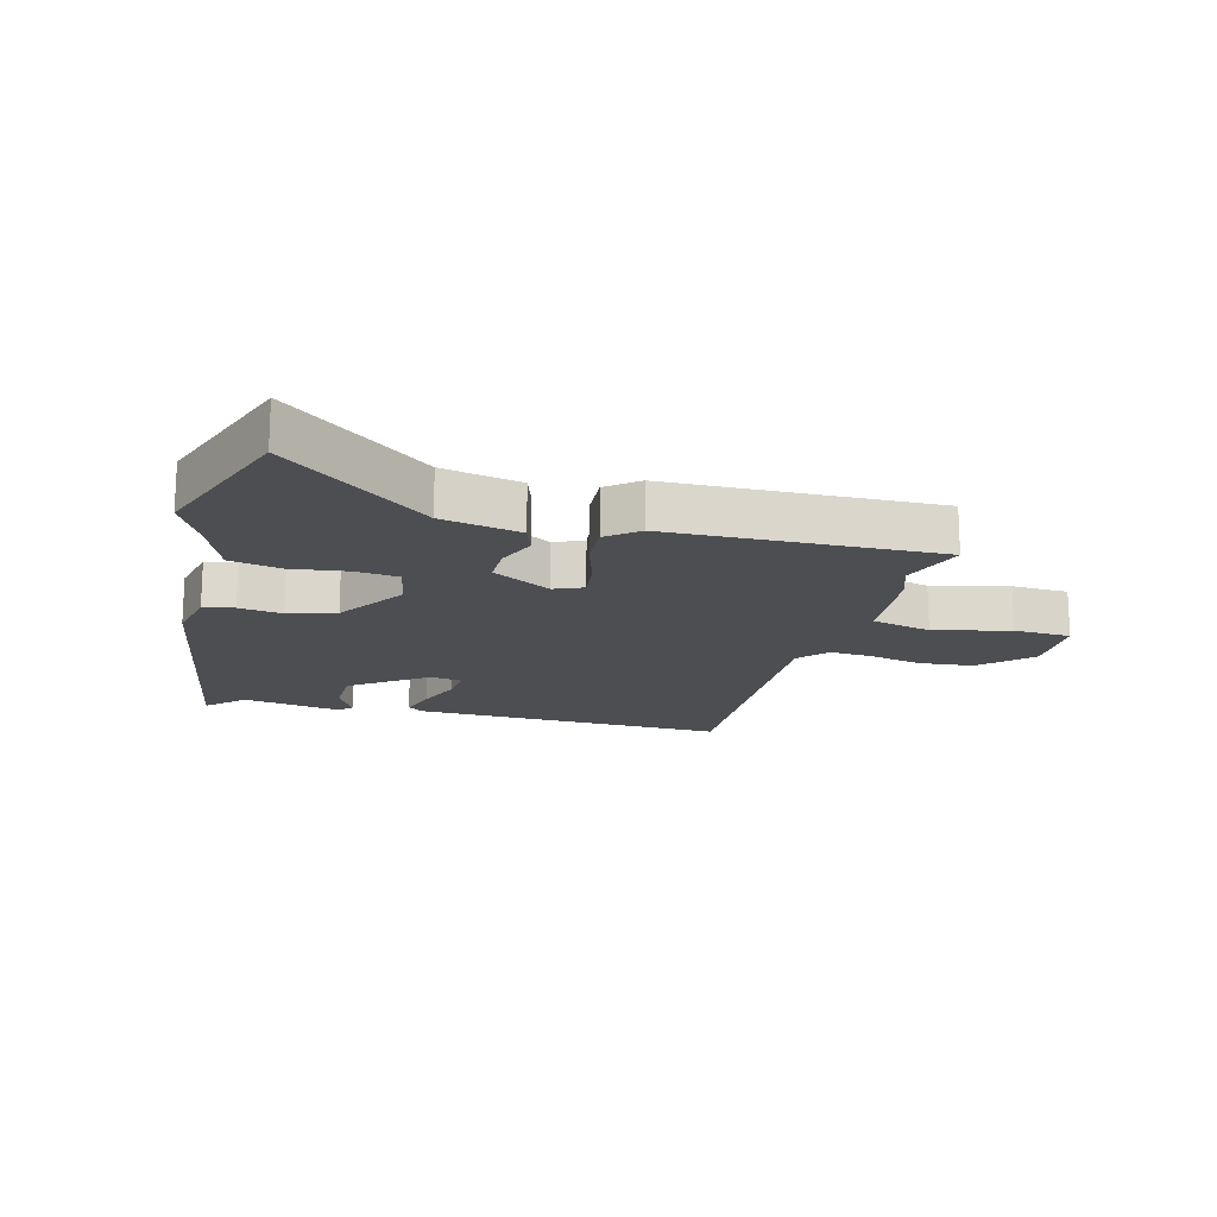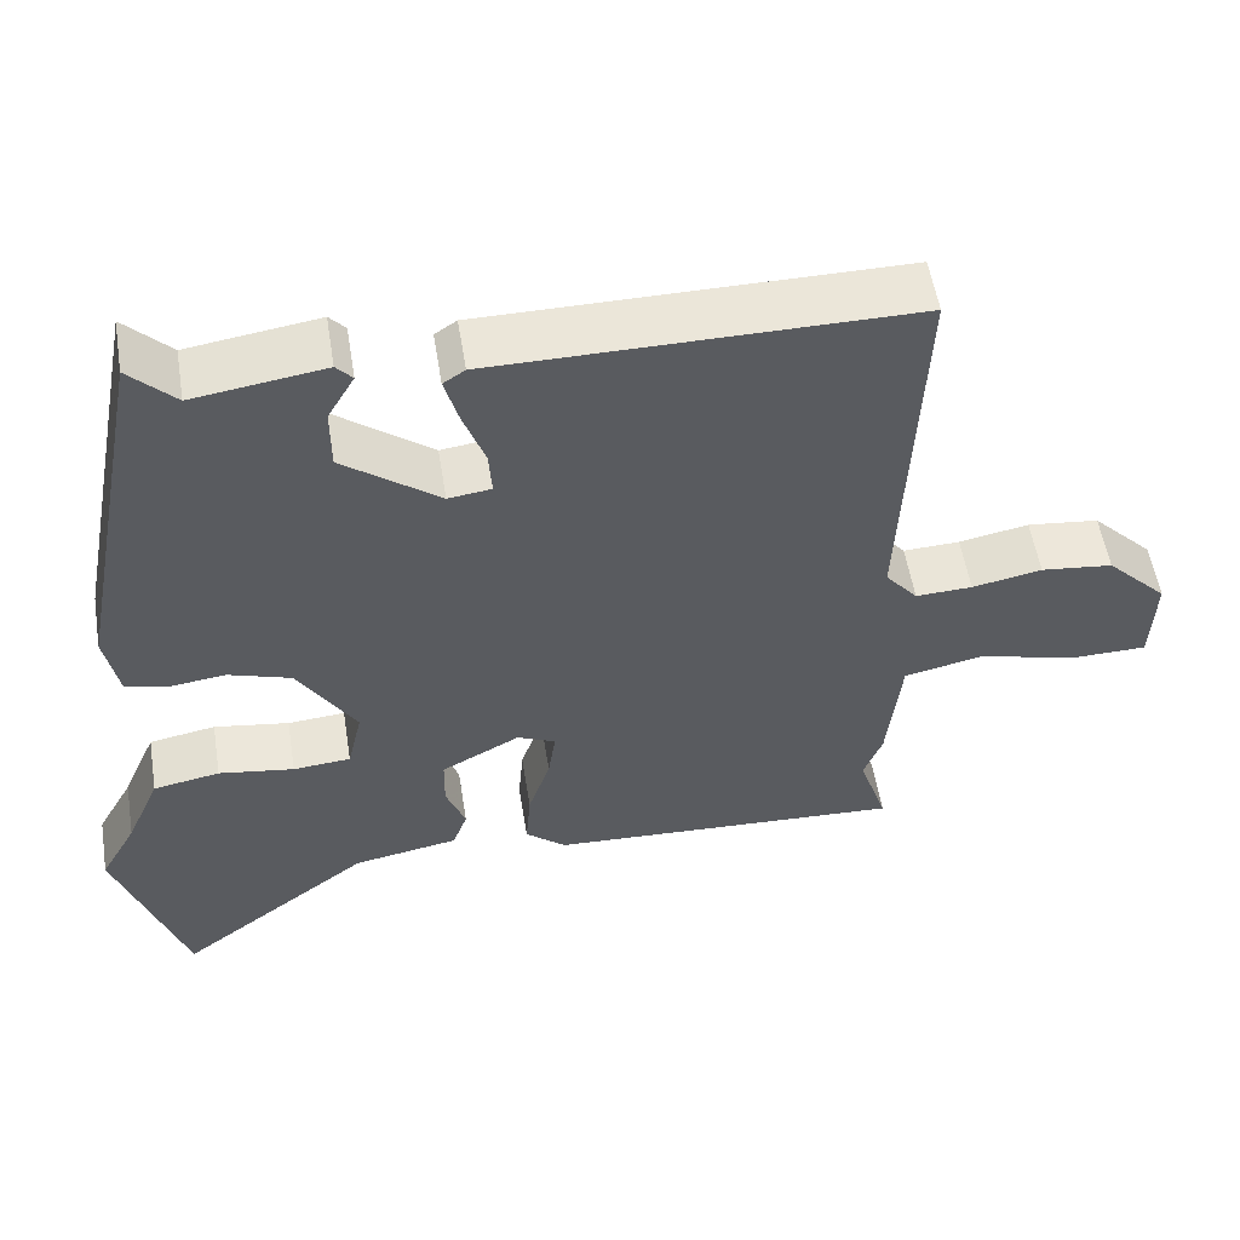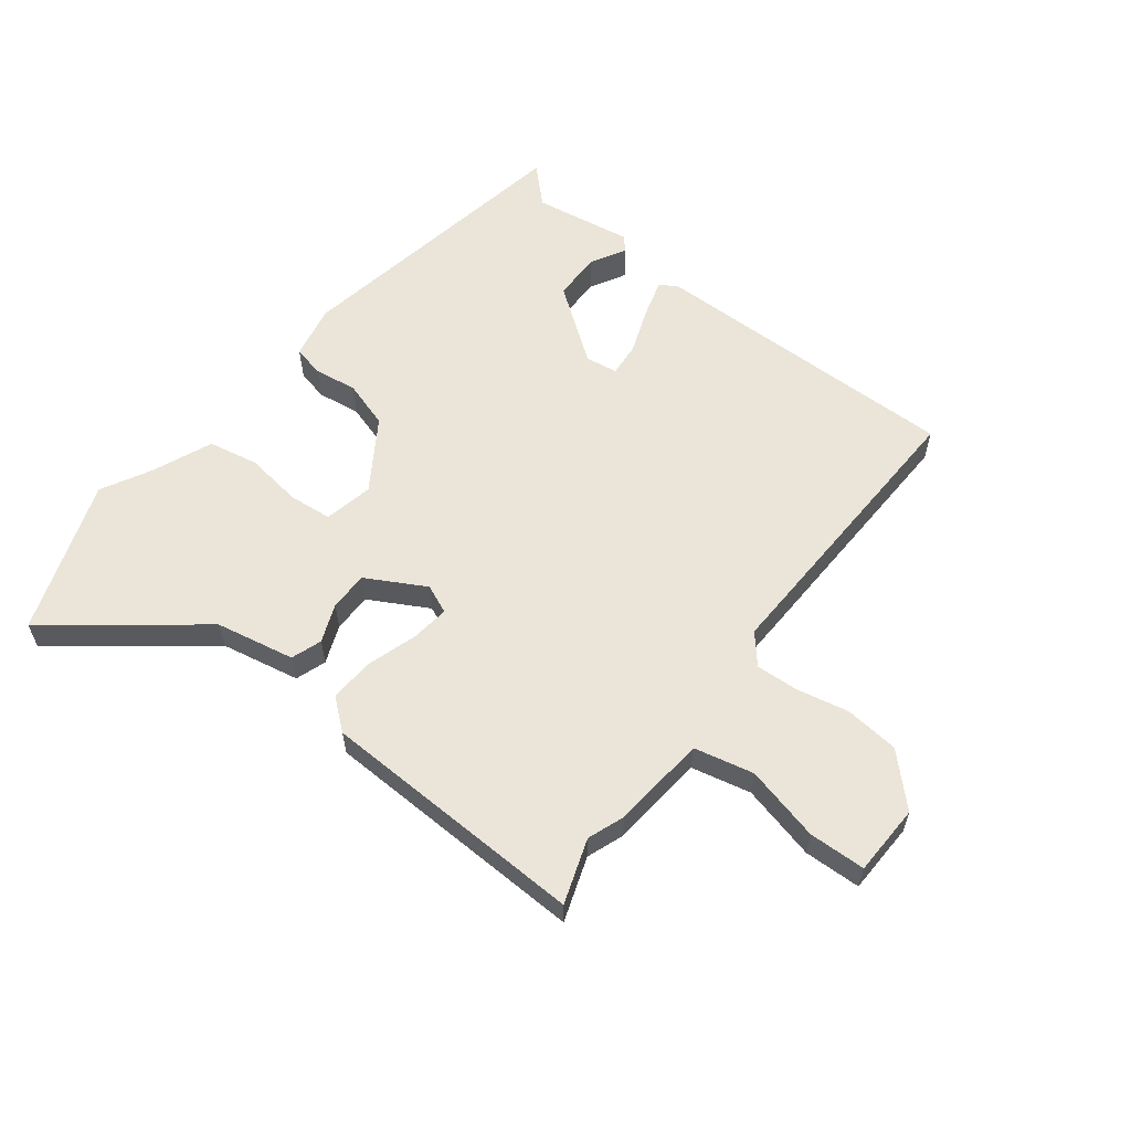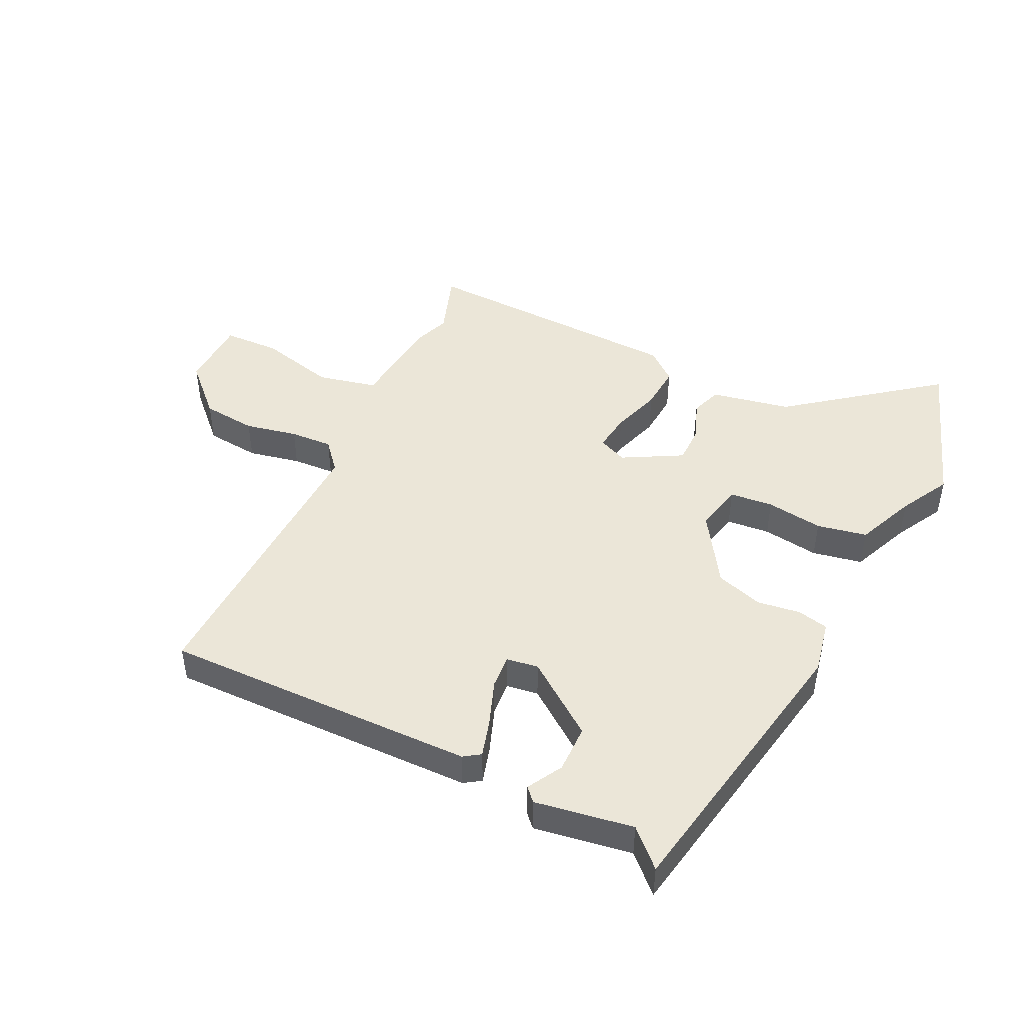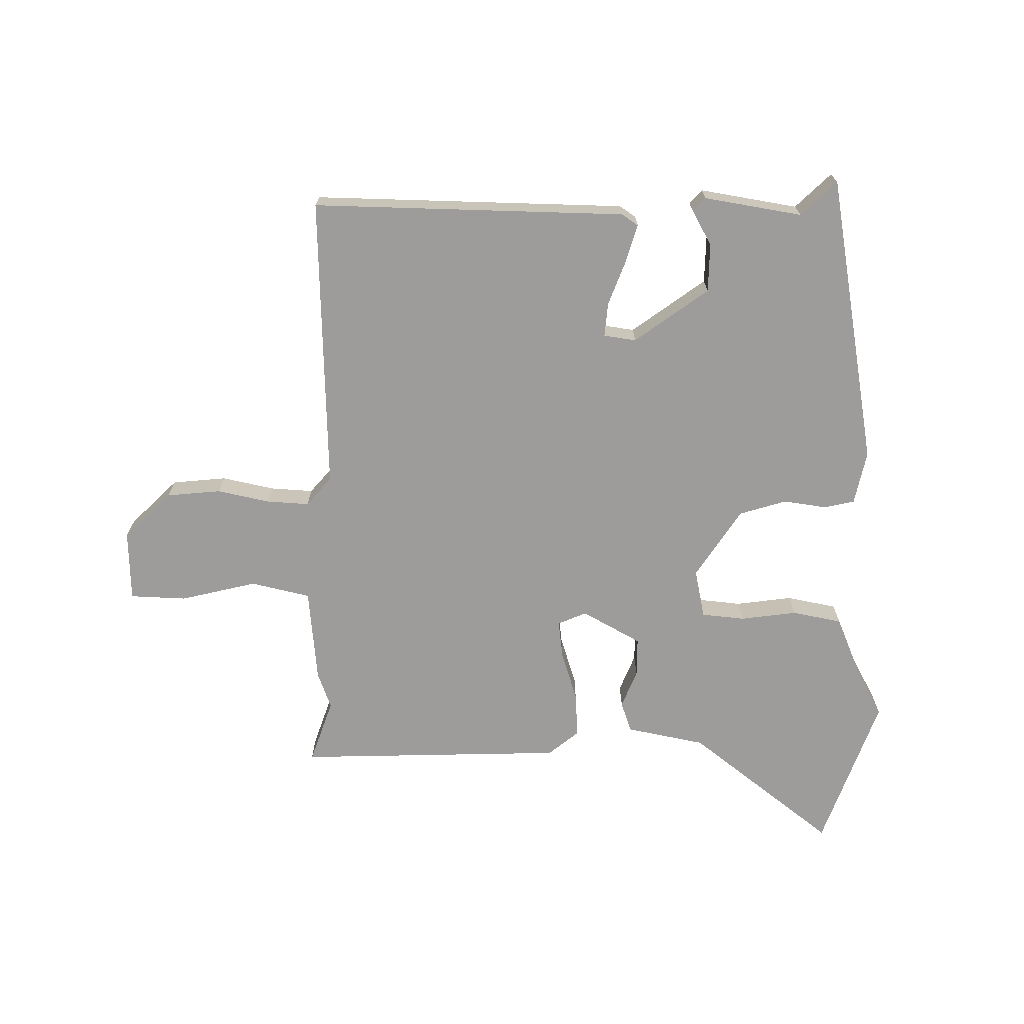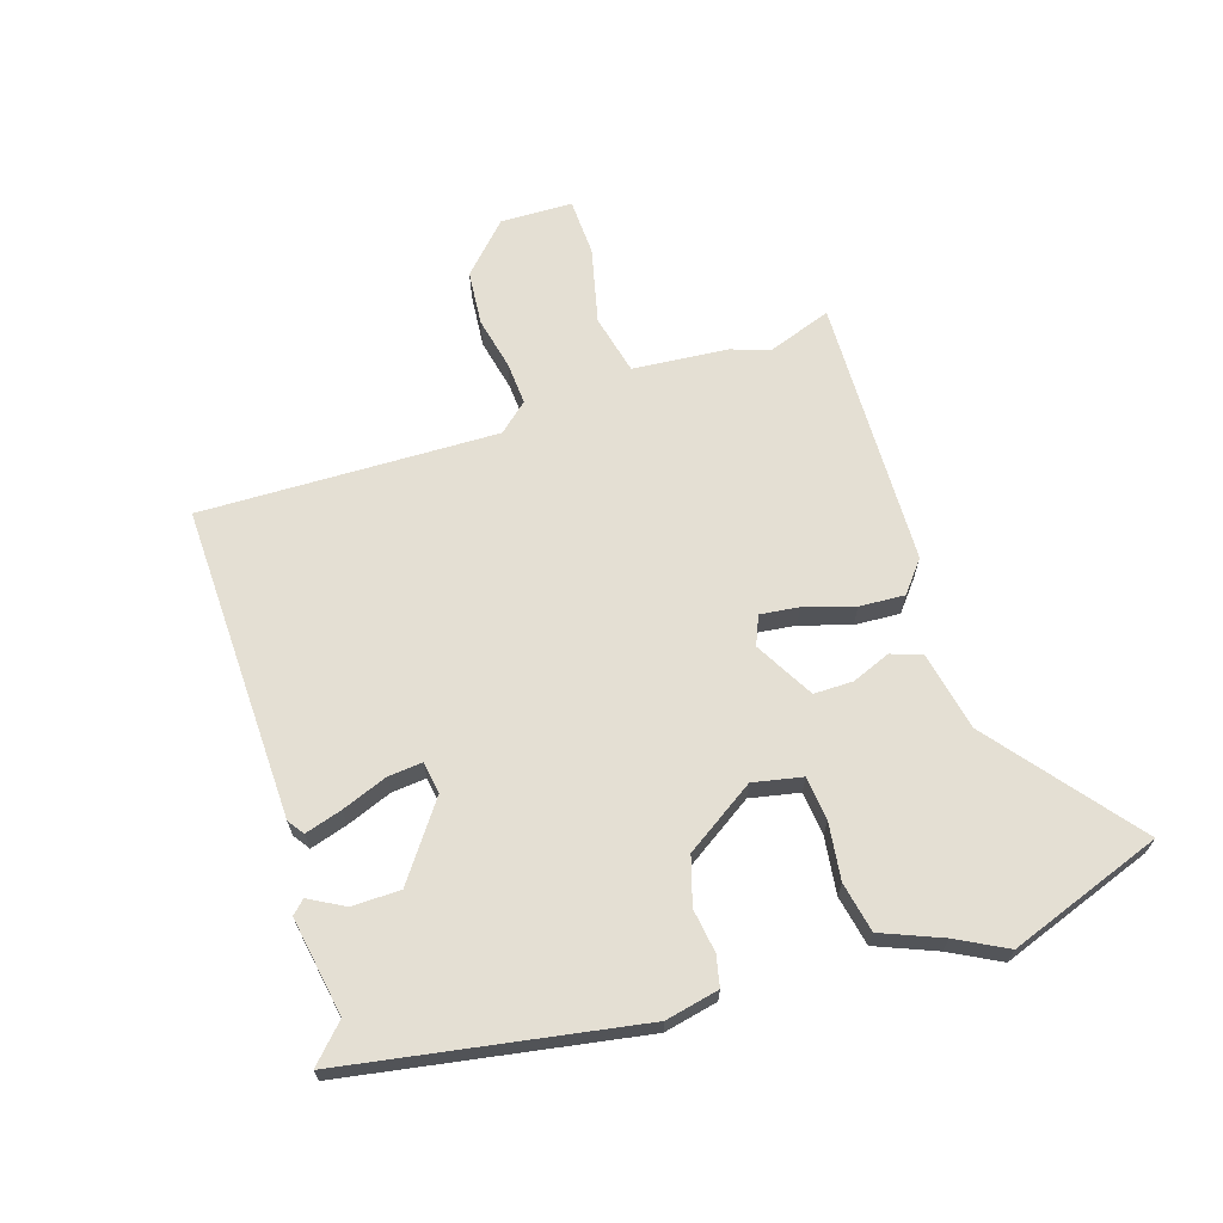
<metadata>
{"format":"obj","ext":"obj","renderer":"f3d","projection":"perspective","resolution":1024,"background":"white","views":[{"elev":-17.0,"azim":164.0,"up":"+Y"},{"elev":54.9,"azim":170.8,"up":"+Z"},{"elev":59.5,"azim":-143.0,"up":"+Y"},{"elev":46.1,"azim":25.2,"up":"+Y"},{"elev":-70.1,"azim":-1.5,"up":"+Y"},{"elev":66.7,"azim":71.0,"up":"+Y"}]}
</metadata>
<code>
v 0.521 0.07 -0.438
v 0.436 0.07 -0.69
v 0.197 0.07 -0.509
v 0.067 0.07 -0.485
v 0.049 0.07 -0.435
v 0.073 0.07 -0.372
v 0.072 0.07 -0.308
v -0.025 0.07 -0.256
v -0.072 0.07 -0.277
v -0.063 0.07 -0.34
v -0.036 0.07 -0.421
v -0.03 0.07 -0.495
v -0.08 0.07 -0.537
v -0.519 0.07 -0.557
v -0.484 0.07 -0.451
v -0.507 0.07 -0.391
v -0.524 0.07 -0.235
v -0.622 0.07 -0.214
v -0.746 0.07 -0.246
v -0.839 0.07 -0.244
v -0.844 0.07 -0.127
v -0.768 0.07 -0.05
v -0.679 0.07 -0.04
v -0.593 0.07 -0.057
v -0.523 0.07 -0.06
v -0.483 0.07 -0.012
v -0.505 0.07 0.472
v 0.009 0.07 0.47
v 0.036 0.07 0.452
v 0.019 0.07 0.391
v -0.008 0.07 0.316
v -0.012 0.07 0.26
v 0.041 0.07 0.253
v 0.16 0.07 0.343
v 0.16 0.07 0.422
v 0.127 0.07 0.479
v 0.147 0.07 0.501
v 0.308 0.07 0.477
v 0.365 0.07 0.534
v 0.457 0.07 0.058
v 0.44 0.07 -0.03
v 0.39 0.07 -0.042
v 0.319 0.07 -0.033
v 0.242 0.07 -0.058
v 0.17 0.07 -0.173
v 0.188 0.07 -0.253
v 0.259 0.07 -0.259
v 0.352 0.07 -0.245
v 0.434 0.07 -0.26
v 0.476 0.07 -0.357
v 0.521 0 -0.438
v 0.436 0 -0.69
v 0.197 0 -0.509
v 0.067 0 -0.485
v 0.049 0 -0.435
v 0.073 0 -0.372
v 0.072 0 -0.308
v -0.025 0 -0.256
v -0.072 0 -0.277
v -0.063 0 -0.34
v -0.036 0 -0.421
v -0.03 0 -0.495
v -0.08 0 -0.537
v -0.519 0 -0.557
v -0.484 0 -0.451
v -0.507 0 -0.391
v -0.524 0 -0.235
v -0.622 0 -0.214
v -0.746 0 -0.246
v -0.839 0 -0.244
v -0.844 0 -0.127
v -0.768 0 -0.05
v -0.679 0 -0.04
v -0.593 0 -0.057
v -0.523 0 -0.06
v -0.483 0 -0.012
v -0.505 0 0.472
v 0.009 0 0.47
v 0.036 0 0.452
v 0.019 0 0.391
v -0.008 0 0.316
v -0.012 0 0.26
v 0.041 0 0.253
v 0.16 0 0.343
v 0.16 0 0.422
v 0.127 0 0.479
v 0.147 0 0.501
v 0.308 0 0.477
v 0.365 0 0.534
v 0.457 0 0.058
v 0.44 0 -0.03
v 0.39 0 -0.042
v 0.319 0 -0.033
v 0.242 0 -0.058
v 0.17 0 -0.173
v 0.188 0 -0.253
v 0.259 0 -0.259
v 0.352 0 -0.245
v 0.434 0 -0.26
v 0.476 0 -0.357
f 47 48 49 50
f 1 2 3
f 50 1 3
f 47 50 3
f 46 47 3
f 4 5 6
f 3 4 6
f 46 3 6
f 45 46 6
f 41 42 43
f 40 41 43
f 39 40 43
f 38 39 43
f 38 43 44
f 35 36 37 38
f 38 44 45
f 35 38 45
f 34 35 45
f 29 30 31
f 28 29 31
f 27 28 31
f 26 27 31
f 25 26 31 32
f 22 23 24
f 21 22 24
f 20 21 24
f 19 20 24
f 18 19 24
f 17 18 24 25
f 25 32 33
f 17 25 33
f 16 17 33
f 15 16 33
f 13 14 15
f 12 13 15
f 11 12 15
f 10 11 15
f 34 45 6 7
f 33 34 7 8
f 15 33 8 9
f 9 10 15
f 100 99 98 97
f 53 52 51
f 53 51 100
f 53 100 97
f 53 97 96
f 56 55 54
f 56 54 53
f 56 53 96
f 56 96 95
f 93 92 91
f 93 91 90
f 93 90 89
f 93 89 88
f 94 93 88
f 88 87 86 85
f 95 94 88
f 95 88 85
f 95 85 84
f 81 80 79
f 81 79 78
f 81 78 77
f 81 77 76
f 82 81 76 75
f 74 73 72
f 74 72 71
f 74 71 70
f 74 70 69
f 74 69 68
f 75 74 68 67
f 83 82 75
f 83 75 67
f 83 67 66
f 83 66 65
f 65 64 63
f 65 63 62
f 65 62 61
f 65 61 60
f 57 56 95 84
f 58 57 84 83
f 59 58 83 65
f 65 60 59
f 1 51 52 2
f 2 52 53 3
f 3 53 54 4
f 4 54 55 5
f 5 55 56 6
f 6 56 57 7
f 7 57 58 8
f 8 58 59 9
f 9 59 60 10
f 10 60 61 11
f 11 61 62 12
f 12 62 63 13
f 13 63 64 14
f 14 64 65 15
f 15 65 66 16
f 16 66 67 17
f 17 67 68 18
f 18 68 69 19
f 19 69 70 20
f 20 70 71 21
f 21 71 72 22
f 22 72 73 23
f 23 73 74 24
f 24 74 75 25
f 25 75 76 26
f 26 76 77 27
f 27 77 78 28
f 28 78 79 29
f 29 79 80 30
f 30 80 81 31
f 31 81 82 32
f 32 82 83 33
f 33 83 84 34
f 34 84 85 35
f 35 85 86 36
f 36 86 87 37
f 37 87 88 38
f 38 88 89 39
f 39 89 90 40
f 40 90 91 41
f 41 91 92 42
f 42 92 93 43
f 43 93 94 44
f 44 94 95 45
f 45 95 96 46
f 46 96 97 47
f 47 97 98 48
f 48 98 99 49
f 49 99 100 50
f 50 100 51 1

</code>
